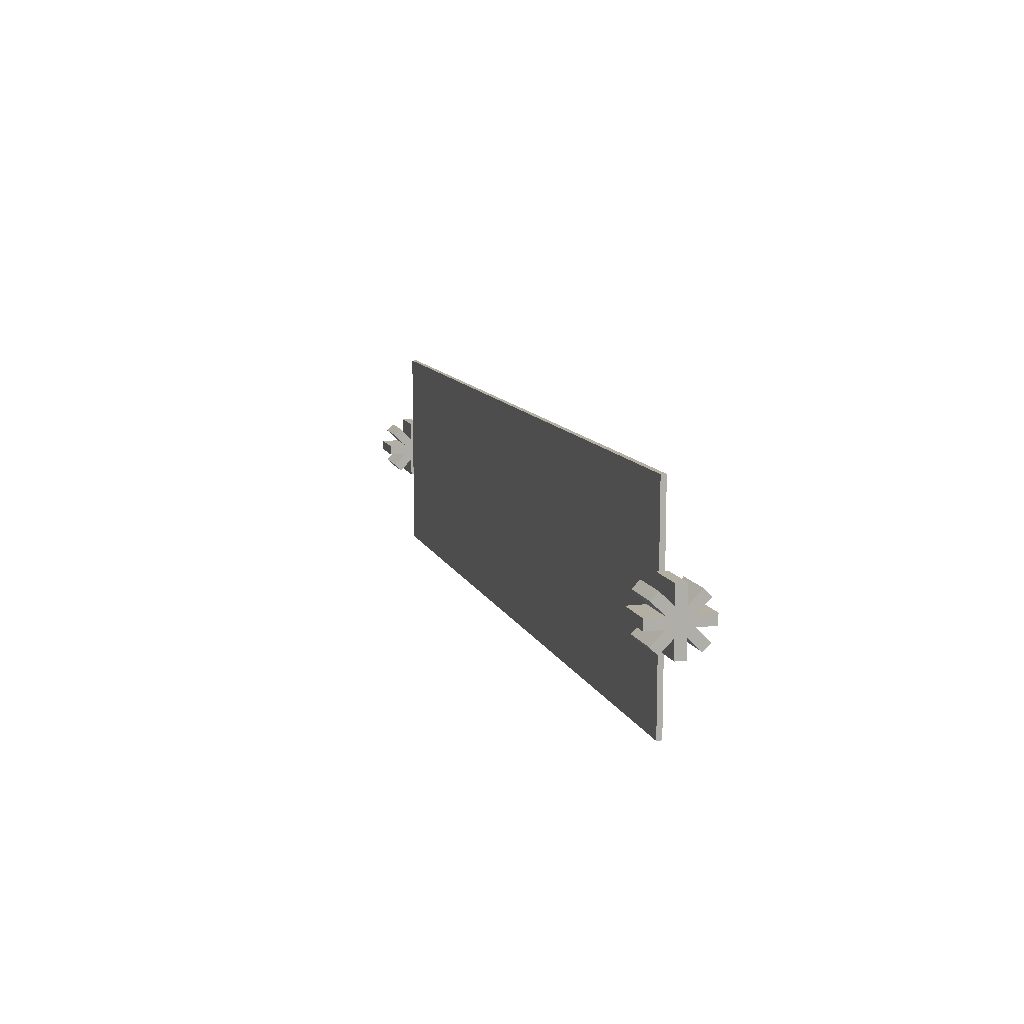
<metadata>
{"format":"obj","ext":"obj","renderer":"f3d","projection":"perspective","resolution":1024,"background":"white","views":[{"elev":11.2,"azim":-106.6,"up":"+Z"}]}
</metadata>
<code>
v -44 -3 -0.5
v -44 -3 0.5
v -44 -2.475 1.768
v -44 -2.475 -1.768
v -44 -1.768 -2.475
v -44 -1.768 2.475
v -44 -1.207 0.5
v -44 -1.207 -0.5
v -44 -0.8485 0.1414
v -44 -0.7748 0.06768
v -44 -0.7355 0.02839
v -44 -0.7071 -9.349e-17
v -44 -0.7 -0.5
v -44 -0.6675 -0.03964
v -44 -0.6614 0.04566
v -44 -0.6061 0.101
v -44 -0.6004 -0.1067
v -44 -0.5 -3
v -44 -0.5 -1.207
v -44 -0.5 -0.5
v -44 -0.5 -0.3571
v -44 -0.5 -0.2071
v -44 -0.5 0.08333
v -44 -0.5 0.2071
v -44 -0.5 0.5
v -44 -0.5 0.7
v -44 -0.5 1.207
v -44 -0.5 3
v -44 -0.4125 -0.2946
v -44 -0.378 -0.3291
v -44 -0.3571 0.5
v -44 -0.3536 0.3536
v -44 -0.2946 0.4125
v -44 -0.2917 -0.2083
v -44 -0.2621 0.9692
v -44 -0.2071 0.5
v -44 -0.2071 -0.5
v -44 -0.1414 -0.8485
v -44 -0.101 -0.6061
v -44 -0.08333 -0.5
v -44 -0.04566 -0.6614
v -44 -0.02839 -0.7355
v -44 -1.195e-16 0.7071
v -44 0 0
v -44 1.195e-16 -0.7071
v -44 0.02839 0.7355
v -44 0.04566 0.6614
v -44 0.08333 0.5
v -44 0.101 0.6061
v -44 0.1414 0.8485
v -44 0.2071 0.5
v -44 0.2071 -0.5
v -44 0.2621 -0.9692
v -44 0.2917 0.2083
v -44 0.2946 -0.4125
v -44 0.3536 -0.3536
v -44 0.3571 -0.5
v -44 0.378 0.3291
v -44 0.4125 0.2946
v -44 0.5 -3
v -44 0.5 -1.207
v -44 0.5 -0.7
v -44 0.5 -0.5
v -44 0.5 -0.2071
v -44 0.5 -0.08333
v -44 0.5 0.2071
v -44 0.5 0.3571
v -44 0.5 0.5
v -44 0.5 1.207
v -44 0.5 3
v -44 0.6004 0.1067
v -44 0.6061 -0.101
v -44 0.6614 -0.04566
v -44 0.6675 0.03964
v -44 0.7 0.5
v -44 0.7071 9.349e-17
v -44 0.7355 -0.02839
v -44 0.7748 -0.06768
v -44 0.8485 -0.1414
v -44 1.207 0.5
v -44 1.207 -0.5
v -44 1.768 -2.475
v -44 1.768 2.475
v -44 2.475 1.768
v -44 2.475 -1.768
v -44 3 -0.5
v -44 3 0.5
v -42.8 -1.207 0.5
v -42.8 -0.5 -1.207
v -42.8 1.207 -0.5
v -42.8 -1.207 0.5
v -42.8 -1.207 -0.5
v -42.8 -0.5 -1.207
v -42.8 -0.5 1.207
v -42.8 0.5 -1.207
v -42.33 -1.207 0.5
v -42.33 -0.5 1.207
v -42.33 0.5 1.207
v -42.33 1.207 0.5
v -41.67 -1.207 -0.5
v -41.67 -0.5 -1.207
v -41.67 0.5 -1.207
v -41.67 1.207 -0.5
v -41.2 -0.5 1.207
v -41.2 0.5 -1.207
v -41.2 0.5 1.207
v -41.2 1.207 0.5
v -41.2 1.207 -0.5
v -41.2 -1.207 0.5
v -41.2 0.5 1.207
v -41.2 1.207 -0.5
v -40 -3 -0.5
v -40 -3 0.5
v -40 -2.475 1.768
v -40 -2.475 -1.768
v -40 -1.768 -2.475
v -40 -1.768 2.475
v -40 -1.207 0.5
v -40 -1.207 -0.5
v -40 -0.8485 -0.1414
v -40 -0.7355 -0.02839
v -40 -0.718 0.01088
v -40 -0.7071 -8.932e-17
v -40 -0.7 0.5
v -40 -0.6614 -0.04566
v -40 -0.6061 -0.101
v -40 -0.5483 0.3916
v -40 -0.5 -3
v -40 -0.5 -1.207
v -40 -0.5 -0.7
v -40 -0.5 -0.5
v -40 -0.5 -0.2071
v -40 -0.5 -0.08333
v -40 -0.5 0.2071
v -40 -0.5 0.3571
v -40 -0.5 0.5
v -40 -0.5 1.207
v -40 -0.5 3
v -40 -0.4125 0.2946
v -40 -0.3571 -0.5
v -40 -0.3536 -0.3536
v -40 -0.3372 0.2409
v -40 -0.2946 -0.4125
v -40 -0.2917 0.2083
v -40 -0.2621 0.9692
v -40 -0.25 -10.5
v -40 -0.25 -3
v -40 -0.25 -2.02
v -40 -0.25 -1.929
v -40 -0.25 -0.984
v -40 -0.25 -0.9571
v -40 -0.25 -0.8214
v -40 -0.25 -0.5429
v -40 -0.25 -0.5
v -40 -0.25 -0.4571
v -40 -0.25 -0.35
v -40 -0.25 -0.25
v -40 -0.25 -0.04167
v -40 -0.25 0.1786
v -40 -0.25 0.2667
v -40 -0.25 0.3521
v -40 -0.25 0.4146
v -40 -0.25 0.4571
v -40 -0.25 0.5
v -40 -0.25 0.8661
v -40 -0.25 0.9571
v -40 -0.25 1.5
v -40 -0.25 1.713
v -40 -0.25 3
v -40 -0.25 10.5
v -40 -0.07143 -3
v -40 0.07143 3
v -40 0.25 -10.5
v -40 0.25 -3
v -40 0.25 -1.713
v -40 0.25 -1.5
v -40 0.25 -0.9571
v -40 0.25 -0.8661
v -40 0.25 -0.5
v -40 0.25 -0.4571
v -40 0.25 -0.4146
v -40 0.25 -0.3521
v -40 0.25 -0.2667
v -40 0.25 -0.1786
v -40 0.25 0.04167
v -40 0.25 0.25
v -40 0.25 0.35
v -40 0.25 0.4571
v -40 0.25 0.5
v -40 0.25 0.5429
v -40 0.25 0.8214
v -40 0.25 0.9571
v -40 0.25 0.984
v -40 0.25 1.929
v -40 0.25 2.02
v -40 0.25 3
v -40 0.25 10.5
v -40 0.2621 -0.9692
v -40 0.2917 -0.2083
v -40 0.2946 0.4125
v -40 0.3372 -0.2409
v -40 0.3536 0.3536
v -40 0.3571 0.5
v -40 0.4125 -0.2946
v -40 0.5 -3
v -40 0.5 -1.207
v -40 0.5 -0.5
v -40 0.5 -0.3571
v -40 0.5 -0.2071
v -40 0.5 0.08333
v -40 0.5 0.2071
v -40 0.5 0.5
v -40 0.5 0.7
v -40 0.5 1.207
v -40 0.5 3
v -40 0.5483 -0.3916
v -40 0.6061 0.101
v -40 0.6614 0.04566
v -40 0.7 -0.5
v -40 0.7071 8.932e-17
v -40 0.718 -0.01088
v -40 0.7355 0.02839
v -40 0.8485 0.1414
v -40 1.207 0.5
v -40 1.207 -0.5
v -40 1.768 -2.475
v -40 1.768 2.475
v -40 2.475 1.768
v -40 2.475 -1.768
v -40 3 -0.5
v -40 3 0.5
v 40 -3 -0.5
v 40 -3 0.5
v 40 -2.475 1.768
v 40 -2.475 -1.768
v 40 -1.768 -2.475
v 40 -1.768 2.475
v 40 -1.207 0.5
v 40 -1.207 -0.5
v 40 -0.8485 0.1414
v 40 -0.7748 0.06768
v 40 -0.7355 0.02839
v 40 -0.7071 -9.349e-17
v 40 -0.7 -0.5
v 40 -0.6675 -0.03964
v 40 -0.6614 0.04566
v 40 -0.6061 0.101
v 40 -0.6004 -0.1067
v 40 -0.5 -3
v 40 -0.5 -1.207
v 40 -0.5 -0.5
v 40 -0.5 -0.3571
v 40 -0.5 -0.2071
v 40 -0.5 0.08333
v 40 -0.5 0.2071
v 40 -0.5 0.5
v 40 -0.5 0.7
v 40 -0.5 1.207
v 40 -0.5 3
v 40 -0.4125 -0.2946
v 40 -0.378 -0.3291
v 40 -0.3571 0.5
v 40 -0.3536 0.3536
v 40 -0.2946 0.4125
v 40 -0.2917 -0.2083
v 40 -0.2621 0.9692
v 40 -0.25 -10.5
v 40 -0.25 -3
v 40 -0.25 -1.5
v 40 -0.25 -0.9571
v 40 -0.25 -0.743
v 40 -0.25 -0.5
v 40 -0.25 -0.4571
v 40 -0.25 -0.3521
v 40 -0.25 -0.2667
v 40 -0.25 -0.1786
v 40 -0.25 0.04167
v 40 -0.25 0.25
v 40 -0.25 0.35
v 40 -0.25 0.4571
v 40 -0.25 0.5
v 40 -0.25 0.8661
v 40 -0.25 0.9571
v 40 -0.25 0.9595
v 40 -0.25 1.929
v 40 -0.25 2.161
v 40 -0.25 3
v 40 -0.25 10.5
v 40 -0.07143 3
v 40 0.07143 -3
v 40 0.25 -10.5
v 40 0.25 -3
v 40 0.25 -2.161
v 40 0.25 -1.929
v 40 0.25 -0.9595
v 40 0.25 -0.9571
v 40 0.25 -0.8661
v 40 0.25 -0.5
v 40 0.25 -0.4571
v 40 0.25 -0.35
v 40 0.25 -0.25
v 40 0.25 -0.04167
v 40 0.25 0.1786
v 40 0.25 0.2667
v 40 0.25 0.3521
v 40 0.25 0.4571
v 40 0.25 0.5
v 40 0.25 0.743
v 40 0.25 0.9571
v 40 0.25 1.5
v 40 0.25 3
v 40 0.25 10.5
v 40 0.2621 -0.9692
v 40 0.2917 0.2083
v 40 0.2946 -0.4125
v 40 0.3536 -0.3536
v 40 0.3571 -0.5
v 40 0.378 0.3291
v 40 0.4125 0.2946
v 40 0.5 -3
v 40 0.5 -1.207
v 40 0.5 -0.7
v 40 0.5 -0.5
v 40 0.5 -0.2071
v 40 0.5 -0.08333
v 40 0.5 0.2071
v 40 0.5 0.3571
v 40 0.5 0.5
v 40 0.5 1.207
v 40 0.5 3
v 40 0.6004 0.1067
v 40 0.6061 -0.101
v 40 0.6614 -0.04566
v 40 0.6675 0.03964
v 40 0.7 0.5
v 40 0.7071 9.349e-17
v 40 0.7355 -0.02839
v 40 0.7748 -0.06768
v 40 0.8485 -0.1414
v 40 1.207 0.5
v 40 1.207 -0.5
v 40 1.768 -2.475
v 40 1.768 2.475
v 40 2.475 1.768
v 40 2.475 -1.768
v 40 3 -0.5
v 40 3 0.5
v 41.2 -1.207 0.5
v 41.2 -0.5 -1.207
v 41.2 1.207 -0.5
v 41.2 -1.207 0.5
v 41.2 -1.207 -0.5
v 41.2 -0.5 -1.207
v 41.2 -0.5 1.207
v 41.2 0.5 -1.207
v 41.67 -1.207 0.5
v 41.67 -0.5 1.207
v 41.67 0.5 1.207
v 41.67 1.207 0.5
v 42.33 -1.207 -0.5
v 42.33 -0.5 -1.207
v 42.33 0.5 -1.207
v 42.33 1.207 -0.5
v 42.8 -0.5 1.207
v 42.8 0.5 -1.207
v 42.8 0.5 1.207
v 42.8 1.207 0.5
v 42.8 1.207 -0.5
v 42.8 -1.207 0.5
v 42.8 0.5 1.207
v 42.8 1.207 -0.5
v 44 -3 -0.5
v 44 -3 0.5
v 44 -2.475 1.768
v 44 -2.475 -1.768
v 44 -1.768 -2.475
v 44 -1.768 2.475
v 44 -1.207 0.5
v 44 -1.207 -0.5
v 44 -0.8485 -0.1414
v 44 -0.7355 -0.02839
v 44 -0.718 0.01088
v 44 -0.7071 -8.932e-17
v 44 -0.7 0.5
v 44 -0.6614 -0.04566
v 44 -0.6061 -0.101
v 44 -0.5483 0.3916
v 44 -0.5 -3
v 44 -0.5 -1.207
v 44 -0.5 -0.7
v 44 -0.5 -0.5
v 44 -0.5 -0.2071
v 44 -0.5 -0.08333
v 44 -0.5 0.2071
v 44 -0.5 0.3571
v 44 -0.5 0.5
v 44 -0.5 1.207
v 44 -0.5 3
v 44 -0.4125 0.2946
v 44 -0.3571 -0.5
v 44 -0.3536 -0.3536
v 44 -0.3372 0.2409
v 44 -0.2946 -0.4125
v 44 -0.2917 0.2083
v 44 -0.2621 0.9692
v 44 -0.2071 0.5
v 44 -0.2071 -0.5
v 44 -0.1414 0.8485
v 44 -0.1067 -0.6004
v 44 -0.101 0.6061
v 44 -0.08333 0.5
v 44 -0.06768 0.7748
v 44 -0.04566 0.6614
v 44 -0.02839 0.7355
v 44 -2.722e-17 0.7071
v 44 0 0
v 44 2.722e-17 -0.7071
v 44 0.02839 -0.7355
v 44 0.04566 -0.6614
v 44 0.06768 -0.7748
v 44 0.08333 -0.5
v 44 0.101 -0.6061
v 44 0.1067 0.6004
v 44 0.1414 -0.8485
v 44 0.2071 0.5
v 44 0.2071 -0.5
v 44 0.2621 -0.9692
v 44 0.2917 -0.2083
v 44 0.2946 0.4125
v 44 0.3372 -0.2409
v 44 0.3536 0.3536
v 44 0.3571 0.5
v 44 0.4125 -0.2946
v 44 0.5 -3
v 44 0.5 -1.207
v 44 0.5 -0.5
v 44 0.5 -0.3571
v 44 0.5 -0.2071
v 44 0.5 0.08333
v 44 0.5 0.2071
v 44 0.5 0.5
v 44 0.5 0.7
v 44 0.5 1.207
v 44 0.5 3
v 44 0.5483 -0.3916
v 44 0.6061 0.101
v 44 0.6614 0.04566
v 44 0.7 -0.5
v 44 0.7071 8.932e-17
v 44 0.718 -0.01088
v 44 0.7355 0.02839
v 44 0.8485 0.1414
v 44 1.207 0.5
v 44 1.207 -0.5
v 44 1.768 -2.475
v 44 1.768 2.475
v 44 2.475 1.768
v 44 2.475 -1.768
v 44 3 -0.5
v 44 3 0.5
f 10 1 2
f 112 2 1
f 8 1 11
f 92 1 8
f 10 11 1
f 92 100 1
f 100 112 1
f 9 2 7
f 2 88 7
f 2 9 10
f 2 91 88
f 2 96 91
f 2 113 96
f 112 113 2
f 7 3 6
f 114 6 3
f 88 3 7
f 91 3 88
f 91 96 3
f 96 114 3
f 4 13 5
f 116 4 5
f 4 8 13
f 4 92 8
f 92 4 100
f 4 115 100
f 116 115 4
f 5 13 19
f 89 5 19
f 93 5 89
f 93 101 5
f 101 116 5
f 26 7 6
f 27 26 6
f 6 94 27
f 94 6 97
f 6 117 97
f 114 117 6
f 7 25 9
f 25 7 26
f 8 11 12
f 12 13 8
f 9 16 10
f 16 9 25
f 15 11 10
f 15 10 16
f 12 11 15
f 14 13 12
f 14 12 15
f 17 13 14
f 13 17 21
f 19 13 20
f 20 13 21
f 14 15 17
f 15 16 23
f 23 17 15
f 23 16 24
f 24 16 25
f 21 17 22
f 17 23 22
f 18 19 38
f 18 89 19
f 18 38 60
f 205 18 60
f 18 93 89
f 18 101 93
f 18 128 101
f 147 128 18
f 171 147 18
f 174 171 18
f 205 174 18
f 20 38 19
f 29 20 21
f 30 20 29
f 30 37 20
f 20 37 38
f 21 22 29
f 29 22 23
f 23 24 32
f 34 29 23
f 23 32 44
f 34 23 44
f 24 25 32
f 25 26 31
f 32 25 31
f 27 35 26
f 35 31 26
f 28 35 27
f 27 94 28
f 28 46 35
f 46 28 50
f 50 28 70
f 70 28 138
f 94 97 28
f 97 138 28
f 34 30 29
f 37 30 34
f 32 31 33
f 33 31 36
f 35 36 31
f 32 33 44
f 44 33 36
f 40 37 34
f 40 34 44
f 43 36 35
f 43 35 46
f 36 43 48
f 48 44 36
f 37 39 38
f 39 37 40
f 38 39 41
f 42 38 41
f 60 38 42
f 41 39 40
f 45 41 40
f 52 40 44
f 52 45 40
f 45 42 41
f 53 42 45
f 60 42 53
f 47 43 46
f 48 43 47
f 48 54 44
f 52 44 55
f 65 44 54
f 55 44 56
f 44 65 56
f 53 45 52
f 47 46 50
f 48 47 49
f 49 47 50
f 51 48 49
f 54 48 51
f 51 49 50
f 51 50 68
f 68 50 69
f 50 70 69
f 54 51 58
f 58 51 68
f 53 52 57
f 52 55 57
f 53 57 62
f 60 53 61
f 53 62 61
f 54 58 59
f 54 59 65
f 55 56 57
f 56 63 57
f 56 64 63
f 56 65 64
f 63 62 57
f 59 58 68
f 59 66 65
f 66 59 67
f 67 59 68
f 95 60 61
f 95 102 60
f 102 205 60
f 61 62 82
f 82 95 61
f 63 81 62
f 62 81 82
f 72 63 64
f 79 63 72
f 81 63 79
f 64 65 72
f 71 65 66
f 65 71 73
f 72 65 73
f 71 66 67
f 68 75 67
f 75 71 67
f 69 75 68
f 98 69 70
f 83 75 69
f 69 98 83
f 215 98 70
f 70 138 169
f 70 169 172
f 70 172 196
f 70 196 215
f 71 74 73
f 75 74 71
f 78 72 73
f 72 78 79
f 73 74 76
f 77 73 76
f 73 77 78
f 76 74 75
f 80 76 75
f 80 75 84
f 83 84 75
f 76 80 77
f 77 87 78
f 87 77 80
f 78 86 79
f 86 78 87
f 79 86 81
f 99 80 84
f 80 99 87
f 81 85 82
f 81 90 85
f 86 90 81
f 82 85 229
f 82 102 95
f 226 102 82
f 82 229 226
f 84 83 227
f 98 227 83
f 228 99 84
f 84 227 228
f 90 103 85
f 103 229 85
f 86 87 231
f 86 103 90
f 230 103 86
f 86 231 230
f 99 231 87
f 96 113 109
f 109 114 96
f 97 117 104
f 97 104 138
f 215 106 98
f 98 106 227
f 228 107 99
f 99 107 231
f 100 119 112
f 119 100 115
f 101 129 116
f 129 101 128
f 102 105 205
f 226 105 102
f 108 229 103
f 230 108 103
f 104 117 137
f 104 137 138
f 105 206 205
f 226 206 105
f 215 110 106
f 106 110 227
f 228 224 107
f 107 224 231
f 111 229 108
f 230 111 108
f 109 113 118
f 109 118 114
f 215 214 110
f 110 214 227
f 225 229 111
f 230 225 111
f 120 113 112
f 112 119 120
f 118 113 121
f 120 121 113
f 114 124 117
f 124 114 118
f 115 116 119
f 119 116 130
f 129 130 116
f 137 117 124
f 122 118 121
f 124 118 122
f 119 131 120
f 131 119 130
f 121 120 125
f 125 120 126
f 131 126 120
f 123 122 121
f 121 125 123
f 122 123 134
f 127 124 122
f 134 127 122
f 134 123 125
f 136 124 127
f 136 137 124
f 125 126 133
f 133 134 125
f 132 126 131
f 126 132 133
f 134 135 127
f 135 136 127
f 129 128 149
f 148 128 147
f 149 128 148
f 140 130 129
f 140 129 152
f 150 129 149
f 150 151 129
f 151 152 129
f 130 140 131
f 141 132 131
f 141 131 140
f 141 133 132
f 142 134 133
f 141 157 133
f 144 142 133
f 158 144 133
f 157 158 133
f 135 134 139
f 134 142 139
f 135 139 136
f 145 137 136
f 139 163 136
f 136 165 145
f 163 164 136
f 164 165 136
f 137 145 138
f 138 145 167
f 168 138 167
f 168 169 138
f 142 162 139
f 163 139 162
f 141 140 143
f 143 140 155
f 153 140 152
f 140 153 154
f 154 155 140
f 141 143 156
f 141 156 157
f 144 161 142
f 162 142 161
f 156 143 155
f 158 159 144
f 159 160 144
f 161 144 160
f 166 145 165
f 145 166 167
f 146 147 171
f 146 288 147
f 146 171 173
f 291 146 173
f 146 267 268
f 291 267 146
f 146 268 269
f 146 269 270
f 146 270 271
f 146 271 272
f 146 272 273
f 146 273 274
f 146 274 275
f 146 275 276
f 146 276 277
f 146 277 278
f 146 278 279
f 146 279 280
f 146 280 281
f 146 281 282
f 146 282 283
f 146 283 284
f 146 284 285
f 146 285 286
f 146 286 287
f 146 287 288
f 147 288 148
f 148 288 149
f 149 288 150
f 150 288 151
f 151 288 152
f 152 288 153
f 153 288 154
f 154 288 155
f 155 288 156
f 156 288 157
f 157 288 158
f 158 288 159
f 159 288 160
f 160 288 161
f 161 288 162
f 162 288 163
f 163 288 164
f 164 288 165
f 165 288 166
f 166 288 167
f 167 288 168
f 168 288 169
f 170 172 169
f 169 288 170
f 197 172 170
f 197 170 288
f 171 174 173
f 197 196 172
f 312 173 174
f 292 291 173
f 293 292 173
f 294 293 173
f 295 294 173
f 296 295 173
f 297 296 173
f 298 297 173
f 299 298 173
f 300 299 173
f 301 300 173
f 302 301 173
f 303 302 173
f 304 303 173
f 305 304 173
f 306 305 173
f 307 306 173
f 308 307 173
f 309 308 173
f 310 309 173
f 311 310 173
f 312 311 173
f 175 174 205
f 312 174 175
f 175 205 176
f 312 175 176
f 198 177 176
f 312 176 177
f 176 205 198
f 178 177 198
f 312 177 178
f 178 207 179
f 312 178 179
f 198 207 178
f 207 180 179
f 312 179 180
f 204 181 180
f 312 180 181
f 207 204 180
f 201 182 181
f 312 181 182
f 204 201 181
f 183 182 199
f 312 182 183
f 199 182 201
f 199 184 183
f 312 183 184
f 199 185 184
f 312 184 185
f 210 186 185
f 312 185 186
f 199 210 185
f 187 186 202
f 312 186 187
f 202 186 210
f 188 187 200
f 312 187 188
f 202 200 187
f 189 188 203
f 312 188 189
f 188 200 203
f 203 190 189
f 312 189 190
f 191 190 203
f 312 190 191
f 192 191 214
f 312 191 192
f 203 214 191
f 214 193 192
f 312 192 193
f 194 193 214
f 312 193 194
f 195 194 215
f 312 194 195
f 194 214 215
f 196 195 215
f 312 195 196
f 312 196 197
f 197 288 312
f 198 205 206
f 198 206 207
f 210 199 201
f 202 203 200
f 204 209 201
f 201 209 210
f 212 203 202
f 210 211 202
f 202 211 212
f 212 213 203
f 214 203 213
f 208 204 207
f 208 209 204
f 206 219 207
f 226 219 206
f 208 207 216
f 216 207 219
f 216 209 208
f 209 218 210
f 216 221 209
f 209 220 218
f 209 221 220
f 210 217 211
f 210 218 217
f 217 212 211
f 224 213 212
f 223 212 217
f 224 212 223
f 214 213 227
f 227 213 224
f 219 221 216
f 217 218 223
f 220 222 218
f 223 218 222
f 225 221 219
f 229 225 219
f 219 226 229
f 221 222 220
f 221 225 222
f 222 230 223
f 225 230 222
f 223 231 224
f 231 223 230
f 228 227 224
f 241 232 233
f 372 233 232
f 239 232 242
f 352 232 239
f 241 242 232
f 352 360 232
f 360 372 232
f 240 233 238
f 233 348 238
f 233 240 241
f 233 351 348
f 233 356 351
f 233 373 356
f 372 373 233
f 238 234 237
f 374 237 234
f 348 234 238
f 351 234 348
f 351 356 234
f 356 374 234
f 235 244 236
f 376 235 236
f 235 239 244
f 235 352 239
f 352 235 360
f 235 375 360
f 376 375 235
f 236 244 250
f 349 236 250
f 353 236 349
f 353 361 236
f 361 376 236
f 257 238 237
f 258 257 237
f 237 354 258
f 354 237 357
f 237 377 357
f 374 377 237
f 238 256 240
f 256 238 257
f 239 242 243
f 243 244 239
f 240 247 241
f 247 240 256
f 246 242 241
f 246 241 247
f 243 242 246
f 245 244 243
f 245 243 246
f 248 244 245
f 244 248 252
f 250 244 251
f 251 244 252
f 245 246 248
f 246 247 254
f 254 248 246
f 254 247 255
f 255 247 256
f 252 248 253
f 248 254 253
f 249 250 269
f 249 349 250
f 268 249 269
f 434 249 268
f 249 353 349
f 249 361 353
f 249 388 361
f 434 388 249
f 270 250 251
f 269 250 270
f 260 251 252
f 261 251 260
f 273 251 261
f 271 270 251
f 251 272 271
f 272 251 273
f 252 253 260
f 260 253 254
f 254 255 263
f 265 260 254
f 278 254 263
f 254 276 265
f 254 277 276
f 254 278 277
f 255 256 263
f 256 257 262
f 263 256 262
f 258 266 257
f 266 262 257
f 259 266 258
f 258 354 259
f 266 259 285
f 286 285 259
f 287 286 259
f 287 259 398
f 354 357 259
f 357 398 259
f 265 261 260
f 265 274 261
f 273 261 274
f 263 262 264
f 280 264 262
f 262 266 282
f 280 262 281
f 281 262 282
f 279 263 264
f 278 263 279
f 280 279 264
f 274 265 275
f 265 276 275
f 266 283 282
f 266 284 283
f 285 284 266
f 267 290 268
f 291 290 267
f 434 268 290
f 288 287 289
f 289 287 398
f 288 289 312
f 311 312 289
f 311 289 398
f 292 290 291
f 434 290 292
f 292 293 320
f 434 292 320
f 293 294 320
f 294 295 313
f 313 320 294
f 296 313 295
f 297 313 296
f 298 317 297
f 313 297 317
f 317 298 299
f 315 299 300
f 315 317 299
f 301 316 300
f 316 315 300
f 325 301 302
f 325 316 301
f 325 302 303
f 304 314 303
f 325 303 314
f 304 305 314
f 318 305 306
f 318 314 305
f 307 328 306
f 306 328 318
f 308 328 307
f 309 328 308
f 310 329 309
f 328 309 329
f 311 330 310
f 329 310 330
f 330 311 398
f 313 317 322
f 320 313 321
f 313 322 321
f 314 318 319
f 314 319 325
f 315 316 317
f 316 323 317
f 316 324 323
f 316 325 324
f 323 322 317
f 319 318 328
f 319 326 325
f 326 319 327
f 327 319 328
f 355 320 321
f 355 362 320
f 362 434 320
f 321 322 342
f 342 355 321
f 323 341 322
f 322 341 342
f 332 323 324
f 339 323 332
f 341 323 339
f 324 325 332
f 331 325 326
f 325 331 333
f 332 325 333
f 331 326 327
f 328 335 327
f 335 331 327
f 329 335 328
f 358 329 330
f 343 335 329
f 329 358 343
f 444 358 330
f 330 398 444
f 331 334 333
f 335 334 331
f 338 332 333
f 332 338 339
f 333 334 336
f 337 333 336
f 333 337 338
f 336 334 335
f 340 336 335
f 340 335 344
f 343 344 335
f 336 340 337
f 337 347 338
f 347 337 340
f 338 346 339
f 346 338 347
f 339 346 341
f 359 340 344
f 340 359 347
f 341 345 342
f 341 350 345
f 346 350 341
f 342 345 458
f 342 362 355
f 455 362 342
f 342 458 455
f 344 343 456
f 358 456 343
f 457 359 344
f 344 456 457
f 350 363 345
f 363 458 345
f 346 347 460
f 346 363 350
f 459 363 346
f 346 460 459
f 359 460 347
f 356 373 369
f 369 374 356
f 357 377 364
f 357 364 398
f 444 366 358
f 358 366 456
f 457 367 359
f 359 367 460
f 360 379 372
f 379 360 375
f 361 389 376
f 389 361 388
f 362 365 434
f 455 365 362
f 368 458 363
f 459 368 363
f 364 377 397
f 364 397 398
f 365 435 434
f 455 435 365
f 444 370 366
f 366 370 456
f 457 453 367
f 367 453 460
f 371 458 368
f 459 371 368
f 369 373 378
f 369 378 374
f 444 443 370
f 370 443 456
f 454 458 371
f 459 454 371
f 380 373 372
f 372 379 380
f 378 373 381
f 380 381 373
f 374 384 377
f 384 374 378
f 375 376 379
f 379 376 390
f 389 390 376
f 397 377 384
f 382 378 381
f 384 378 382
f 379 391 380
f 391 379 390
f 381 380 385
f 385 380 386
f 391 386 380
f 383 382 381
f 381 385 383
f 382 383 394
f 387 384 382
f 394 387 382
f 394 383 385
f 396 384 387
f 396 397 384
f 385 386 393
f 393 394 385
f 392 386 391
f 386 392 393
f 394 395 387
f 395 396 387
f 389 388 418
f 420 418 388
f 434 420 388
f 400 390 389
f 409 400 389
f 409 389 417
f 417 389 418
f 390 400 391
f 401 392 391
f 401 391 400
f 401 393 392
f 402 394 393
f 393 401 416
f 404 402 393
f 416 404 393
f 395 394 399
f 394 402 399
f 395 399 396
f 405 397 396
f 396 399 406
f 406 405 396
f 397 405 398
f 398 405 408
f 398 408 412
f 412 444 398
f 399 402 406
f 401 400 403
f 400 407 403
f 409 407 400
f 401 403 416
f 402 404 406
f 407 416 403
f 406 404 411
f 404 416 411
f 408 405 406
f 410 408 406
f 411 410 406
f 409 421 407
f 407 421 416
f 410 412 408
f 419 409 417
f 409 419 421
f 411 413 410
f 413 412 410
f 413 411 423
f 411 416 425
f 423 411 425
f 413 414 412
f 444 412 414
f 413 415 414
f 413 423 415
f 415 443 414
f 444 414 443
f 423 443 415
f 416 421 428
f 416 429 425
f 439 416 428
f 416 431 429
f 416 439 431
f 417 418 419
f 418 420 419
f 422 419 420
f 419 422 421
f 424 422 420
f 420 434 424
f 426 421 422
f 426 428 421
f 424 426 422
f 425 432 423
f 423 432 443
f 426 424 427
f 424 434 427
f 429 432 425
f 426 427 436
f 428 426 430
f 430 426 433
f 433 426 436
f 427 434 435
f 427 435 436
f 439 428 430
f 431 432 429
f 433 438 430
f 430 438 439
f 441 432 431
f 439 440 431
f 431 440 441
f 441 442 432
f 443 432 442
f 437 433 436
f 437 438 433
f 435 448 436
f 455 448 435
f 437 436 445
f 445 436 448
f 445 438 437
f 438 447 439
f 445 450 438
f 438 449 447
f 438 450 449
f 439 446 440
f 439 447 446
f 446 441 440
f 453 442 441
f 452 441 446
f 453 441 452
f 443 442 456
f 456 442 453
f 448 450 445
f 446 447 452
f 449 451 447
f 452 447 451
f 454 450 448
f 458 454 448
f 448 455 458
f 450 451 449
f 450 454 451
f 451 459 452
f 454 459 451
f 452 460 453
f 460 452 459
f 457 456 453

</code>
